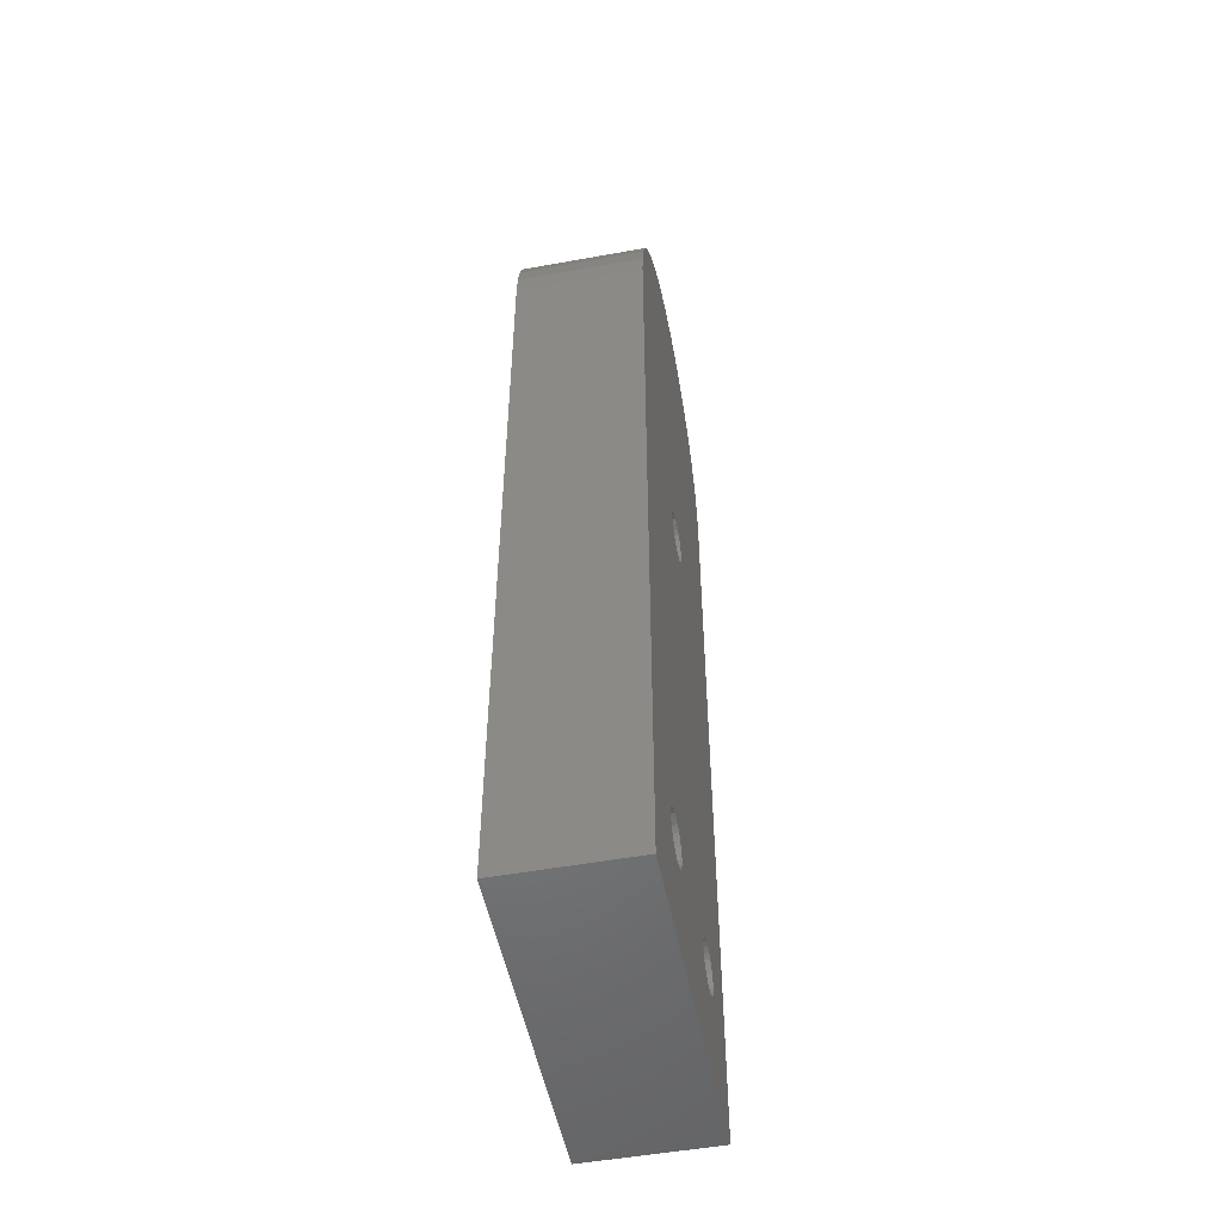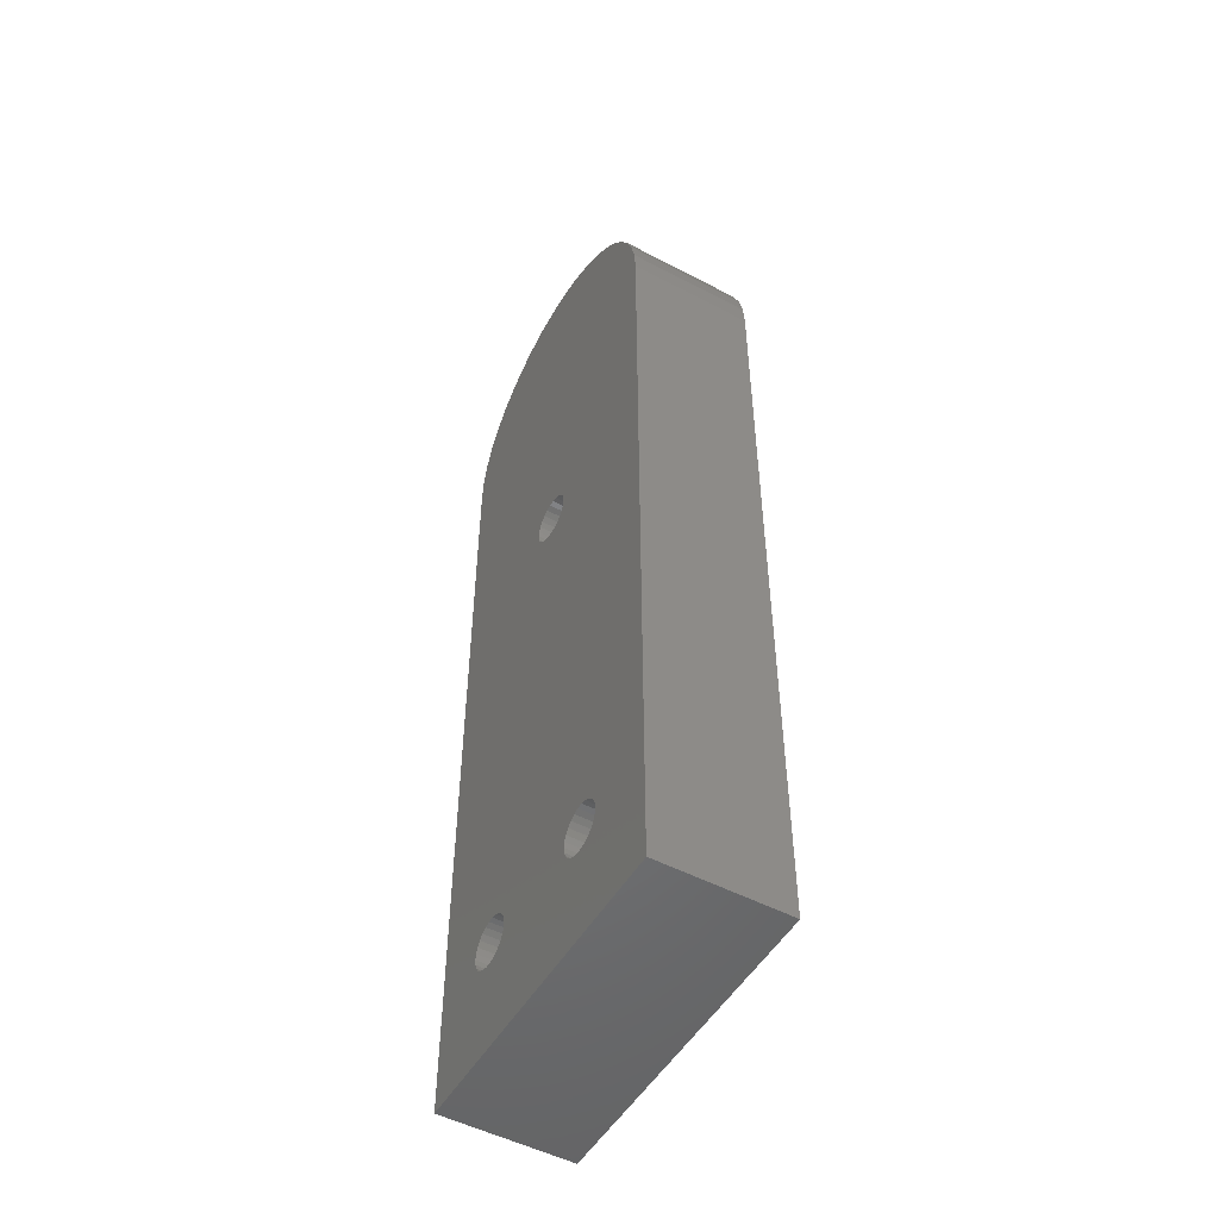
<metadata>
{"format":"stl","ext":"stl","renderer":"f3d","projection":"perspective","resolution":1024,"background":"white","views":[{"elev":-51.6,"azim":101.1,"up":"+Z"},{"elev":-51.1,"azim":60.2,"up":"+Z"}]}
</metadata>
<code>
# stl→obj: 408 verts, 620 faces
v -0.476 -0.01587 -0.03933
v -0.8005 -0.127 -0.03933
v -0.8005 -0.01587 -0.03933
v -0.476 -0.127 -0.03933
v -0.8005 -0.127 0.772
v -0.8005 -0.01587 0.772
v -0.476 -0.01587 0.772
v -0.476 -0.127 0.772
v -0.8005 0 -0.03933
v -0.476 0 -0.03933
v -0.7332 -0.127 0.05422
v -0.7376 -0.127 0.05811
v -0.741 -0.127 0.06294
v -0.728 -0.127 0.05149
v -0.743 -0.127 0.06843
v -0.7223 -0.127 0.05009
v -0.7437 -0.127 0.07425
v -0.7165 -0.127 0.05009
v -0.743 -0.127 0.08007
v -0.7108 -0.127 0.05149
v -0.5872 -0.127 0.05422
v -0.7012 -0.127 0.05811
v -0.7056 -0.127 0.05422
v -0.5916 -0.127 0.05811
v -0.5949 -0.127 0.06294
v -0.6978 -0.127 0.06294
v -0.582 -0.127 0.05149
v -0.597 -0.127 0.06843
v -0.6958 -0.127 0.06843
v -0.5977 -0.127 0.07425
v -0.6951 -0.127 0.07425
v -0.597 -0.127 0.08007
v -0.6958 -0.127 0.08007
v -0.5763 -0.127 0.05009
v -0.5704 -0.127 0.05009
v -0.5647 -0.127 0.05149
v -0.5949 -0.127 0.08556
v -0.6978 -0.127 0.08556
v -0.5595 -0.127 0.05422
v -0.5916 -0.127 0.09039
v -0.7012 -0.127 0.09039
v -0.5552 -0.127 0.05811
v -0.5872 -0.127 0.09428
v -0.7056 -0.127 0.09428
v -0.5518 -0.127 0.06294
v -0.582 -0.127 0.09701
v -0.7108 -0.127 0.09701
v -0.5497 -0.127 0.06843
v -0.549 -0.127 0.07425
v -0.5497 -0.127 0.08007
v -0.5518 -0.127 0.08556
v -0.6565 -0.127 0.5287
v -0.7332 -0.127 0.09428
v -0.728 -0.127 0.09701
v -0.6521 -0.127 0.5248
v -0.7223 -0.127 0.09841
v -0.6598 -0.127 0.5335
v -0.7376 -0.127 0.09039
v -0.6469 -0.127 0.522
v -0.7165 -0.127 0.09841
v -0.6619 -0.127 0.539
v -0.6412 -0.127 0.5206
v -0.6353 -0.127 0.5206
v -0.5763 -0.127 0.09841
v -0.6296 -0.127 0.522
v -0.5704 -0.127 0.09841
v -0.6244 -0.127 0.5248
v -0.5647 -0.127 0.09701
v -0.6201 -0.127 0.5287
v -0.5595 -0.127 0.09428
v -0.6167 -0.127 0.5335
v -0.5552 -0.127 0.09039
v -0.6146 -0.127 0.539
v -0.741 -0.127 0.08556
v -0.6412 -0.127 0.569
v -0.6353 -0.127 0.569
v -0.6469 -0.127 0.5676
v -0.6521 -0.127 0.5648
v -0.6565 -0.127 0.5609
v -0.6598 -0.127 0.5561
v -0.6619 -0.127 0.5506
v -0.6626 -0.127 0.5448
v -0.7845 -0.127 0.8424
v -0.7933 -0.127 0.8198
v -0.7987 -0.127 0.7961
v -0.7723 -0.127 0.8634
v -0.6744 -0.127 0.9301
v -0.6976 -0.127 0.923
v -0.7194 -0.127 0.9125
v -0.6139 -0.127 0.5448
v -0.6146 -0.127 0.5506
v -0.6167 -0.127 0.5561
v -0.6201 -0.127 0.5609
v -0.6244 -0.127 0.5648
v -0.6296 -0.127 0.5676
v -0.4832 -0.127 0.8198
v -0.4778 -0.127 0.7961
v -0.579 -0.127 0.923
v -0.6022 -0.127 0.9301
v -0.6261 -0.127 0.9338
v -0.6504 -0.127 0.9338
v -0.5371 -0.127 0.8988
v -0.5571 -0.127 0.9125
v -0.5193 -0.127 0.8823
v -0.4921 -0.127 0.8424
v -0.5042 -0.127 0.8634
v -0.7394 -0.127 0.8988
v -0.7572 -0.127 0.8823
v -0.4778 -0.01587 0.7961
v -0.4832 -0.01587 0.8198
v -0.4921 -0.01587 0.8424
v -0.5042 -0.01587 0.8634
v -0.5193 -0.01587 0.8823
v -0.5371 -0.01587 0.8988
v -0.5571 -0.01587 0.9125
v -0.579 -0.01587 0.923
v -0.6022 -0.01587 0.9301
v -0.6261 -0.01587 0.9338
v -0.6504 -0.01587 0.9338
v -0.6744 -0.01587 0.9301
v -0.6976 -0.01587 0.923
v -0.7194 -0.01587 0.9125
v -0.7394 -0.01587 0.8988
v -0.7572 -0.01587 0.8823
v -0.7723 -0.01587 0.8634
v -0.7845 -0.01587 0.8424
v -0.7933 -0.01587 0.8198
v -0.7987 -0.01587 0.7961
v -0.8005 0 0.772
v -0.476 0 0.772
v -0.7332 -3.469e-18 0.05422
v -0.8005 -3.469e-18 -0.03933
v -0.7376 -3.469e-18 0.05811
v -0.741 -3.469e-18 0.06294
v -0.728 -3.469e-18 0.05149
v -0.743 -3.469e-18 0.06843
v -0.7223 -3.469e-18 0.05009
v -0.7437 -3.469e-18 0.07425
v -0.7165 -3.469e-18 0.05009
v -0.743 -3.469e-18 0.08007
v -0.7108 -3.469e-18 0.05149
v -0.5872 -3.469e-18 0.05422
v -0.7056 -3.469e-18 0.05422
v -0.7012 -3.469e-18 0.05811
v -0.5916 -3.469e-18 0.05811
v -0.5949 -3.469e-18 0.06294
v -0.6978 -3.469e-18 0.06294
v -0.582 -3.469e-18 0.05149
v -0.597 -3.469e-18 0.06843
v -0.6958 -3.469e-18 0.06843
v -0.5977 -3.469e-18 0.07425
v -0.6951 -3.469e-18 0.07425
v -0.597 -3.469e-18 0.08007
v -0.6958 -3.469e-18 0.08007
v -0.476 -3.469e-18 -0.03933
v -0.5763 -3.469e-18 0.05009
v -0.5704 -3.469e-18 0.05009
v -0.5647 -3.469e-18 0.05149
v -0.5949 -3.469e-18 0.08556
v -0.6978 -3.469e-18 0.08556
v -0.5595 -3.469e-18 0.05422
v -0.5916 -3.469e-18 0.09039
v -0.7012 -3.469e-18 0.09039
v -0.5552 -3.469e-18 0.05811
v -0.5872 -3.469e-18 0.09428
v -0.7056 -3.469e-18 0.09428
v -0.5518 -3.469e-18 0.06294
v -0.582 -3.469e-18 0.09701
v -0.7108 -3.469e-18 0.09701
v -0.5497 -3.469e-18 0.06843
v -0.549 -3.469e-18 0.07425
v -0.5497 -3.469e-18 0.08007
v -0.5518 -3.469e-18 0.08556
v -0.6565 -3.469e-18 0.5287
v -0.728 -3.469e-18 0.09701
v -0.7332 -3.469e-18 0.09428
v -0.6521 -3.469e-18 0.5248
v -0.7223 -3.469e-18 0.09841
v -0.6598 -3.469e-18 0.5335
v -0.7376 -3.469e-18 0.09039
v -0.6469 -3.469e-18 0.522
v -0.7165 -3.469e-18 0.09841
v -0.6619 -3.469e-18 0.539
v -0.6412 -3.469e-18 0.5206
v -0.6353 -3.469e-18 0.5206
v -0.5763 -3.469e-18 0.09841
v -0.6296 -3.469e-18 0.522
v -0.5704 -3.469e-18 0.09841
v -0.6244 -3.469e-18 0.5248
v -0.5647 -3.469e-18 0.09701
v -0.6201 -3.469e-18 0.5287
v -0.5595 -3.469e-18 0.09428
v -0.6167 -3.469e-18 0.5335
v -0.5552 -3.469e-18 0.09039
v -0.6146 -3.469e-18 0.539
v -0.8005 -3.469e-18 0.772
v -0.741 -3.469e-18 0.08556
v -0.6353 -3.469e-18 0.569
v -0.6412 -3.469e-18 0.569
v -0.6469 -3.469e-18 0.5676
v -0.6521 -3.469e-18 0.5648
v -0.6565 -3.469e-18 0.5609
v -0.6598 -3.469e-18 0.5561
v -0.6619 -3.469e-18 0.5506
v -0.6626 -3.469e-18 0.5448
v -0.7845 -3.469e-18 0.8424
v -0.7987 -3.469e-18 0.7961
v -0.7933 -3.469e-18 0.8198
v -0.7723 -3.469e-18 0.8634
v -0.6744 -3.469e-18 0.9301
v -0.7194 -3.469e-18 0.9125
v -0.6976 -3.469e-18 0.923
v -0.476 -3.469e-18 0.772
v -0.6139 -3.469e-18 0.5448
v -0.6146 -3.469e-18 0.5506
v -0.6167 -3.469e-18 0.5561
v -0.6201 -3.469e-18 0.5609
v -0.6244 -3.469e-18 0.5648
v -0.6296 -3.469e-18 0.5676
v -0.4832 -3.469e-18 0.8198
v -0.4778 -3.469e-18 0.7961
v -0.579 -3.469e-18 0.923
v -0.6261 -3.469e-18 0.9338
v -0.6022 -3.469e-18 0.9301
v -0.6504 -3.469e-18 0.9338
v -0.5371 -3.469e-18 0.8988
v -0.5571 -3.469e-18 0.9125
v -0.5193 -3.469e-18 0.8823
v -0.4921 -3.469e-18 0.8424
v -0.5042 -3.469e-18 0.8634
v -0.7394 -3.469e-18 0.8988
v -0.7572 -3.469e-18 0.8823
v -0.6958 -0.01587 0.08007
v -0.6951 -0.01587 0.07425
v -0.6978 -0.01587 0.08556
v -0.7012 -0.01587 0.09039
v -0.7056 -0.01587 0.09428
v -0.7108 -0.01587 0.09701
v -0.7165 -0.01587 0.09841
v -0.7223 -0.01587 0.09841
v -0.728 -0.01587 0.09701
v -0.7332 -0.01587 0.09428
v -0.7376 -0.01587 0.09039
v -0.741 -0.01587 0.08556
v -0.743 -0.01587 0.08007
v -0.7437 -0.01587 0.07425
v -0.743 -0.01587 0.06843
v -0.741 -0.01587 0.06294
v -0.7376 -0.01587 0.05811
v -0.7332 -0.01587 0.05422
v -0.728 -0.01587 0.05149
v -0.7223 -0.01587 0.05009
v -0.7165 -0.01587 0.05009
v -0.7108 -0.01587 0.05149
v -0.7056 -0.01587 0.05422
v -0.7012 -0.01587 0.05811
v -0.6978 -0.01587 0.06294
v -0.6958 -0.01587 0.06843
v -0.5497 -0.01587 0.08007
v -0.549 -0.01587 0.07425
v -0.5518 -0.01587 0.08556
v -0.5552 -0.01587 0.09039
v -0.5595 -0.01587 0.09428
v -0.5647 -0.01587 0.09701
v -0.5704 -0.01587 0.09841
v -0.5763 -0.01587 0.09841
v -0.582 -0.01587 0.09701
v -0.5872 -0.01587 0.09428
v -0.5916 -0.01587 0.09039
v -0.5949 -0.01587 0.08556
v -0.597 -0.01587 0.08007
v -0.5977 -0.01587 0.07425
v -0.597 -0.01587 0.06843
v -0.5949 -0.01587 0.06294
v -0.5916 -0.01587 0.05811
v -0.5872 -0.01587 0.05422
v -0.582 -0.01587 0.05149
v -0.5763 -0.01587 0.05009
v -0.5704 -0.01587 0.05009
v -0.5647 -0.01587 0.05149
v -0.5595 -0.01587 0.05422
v -0.5552 -0.01587 0.05811
v -0.5518 -0.01587 0.06294
v -0.5497 -0.01587 0.06843
v -0.6146 -0.01587 0.5506
v -0.6139 -0.01587 0.5448
v -0.6167 -0.01587 0.5561
v -0.6201 -0.01587 0.5609
v -0.6244 -0.01587 0.5648
v -0.6296 -0.01587 0.5676
v -0.6353 -0.01587 0.569
v -0.6412 -0.01587 0.569
v -0.6469 -0.01587 0.5676
v -0.6521 -0.01587 0.5648
v -0.6565 -0.01587 0.5609
v -0.6598 -0.01587 0.5561
v -0.6619 -0.01587 0.5506
v -0.6626 -0.01587 0.5448
v -0.6619 -0.01587 0.539
v -0.6598 -0.01587 0.5335
v -0.6565 -0.01587 0.5287
v -0.6521 -0.01587 0.5248
v -0.6469 -0.01587 0.522
v -0.6412 -0.01587 0.5206
v -0.6353 -0.01587 0.5206
v -0.6296 -0.01587 0.522
v -0.6244 -0.01587 0.5248
v -0.6201 -0.01587 0.5287
v -0.6167 -0.01587 0.5335
v -0.6146 -0.01587 0.539
v -0.4778 0 0.7961
v -0.4832 0 0.8198
v -0.4921 0 0.8424
v -0.5042 0 0.8634
v -0.5193 0 0.8823
v -0.5371 0 0.8988
v -0.5571 0 0.9125
v -0.579 0 0.923
v -0.6022 0 0.9301
v -0.6261 0 0.9338
v -0.6504 0 0.9338
v -0.6744 0 0.9301
v -0.6976 0 0.923
v -0.7194 0 0.9125
v -0.7394 0 0.8988
v -0.7572 0 0.8823
v -0.7723 0 0.8634
v -0.7845 0 0.8424
v -0.7933 0 0.8198
v -0.7987 0 0.7961
v -0.6951 0 0.07425
v -0.6958 0 0.08007
v -0.6978 0 0.08556
v -0.7012 0 0.09039
v -0.7056 0 0.09428
v -0.7108 0 0.09701
v -0.7165 0 0.09841
v -0.7223 0 0.09841
v -0.728 0 0.09701
v -0.7332 0 0.09428
v -0.7376 0 0.09039
v -0.741 0 0.08556
v -0.743 0 0.08007
v -0.7437 0 0.07425
v -0.743 0 0.06843
v -0.741 0 0.06294
v -0.7376 0 0.05811
v -0.7332 0 0.05422
v -0.728 0 0.05149
v -0.7223 0 0.05009
v -0.7165 0 0.05009
v -0.7108 0 0.05149
v -0.7056 0 0.05422
v -0.7012 0 0.05811
v -0.6978 0 0.06294
v -0.6958 0 0.06843
v -0.549 0 0.07425
v -0.5497 0 0.08007
v -0.5518 0 0.08556
v -0.5552 0 0.09039
v -0.5595 0 0.09428
v -0.5647 0 0.09701
v -0.5704 0 0.09841
v -0.5763 0 0.09841
v -0.582 0 0.09701
v -0.5872 0 0.09428
v -0.5916 0 0.09039
v -0.5949 0 0.08556
v -0.597 0 0.08007
v -0.5977 0 0.07425
v -0.597 0 0.06843
v -0.5949 0 0.06294
v -0.5916 0 0.05811
v -0.5872 0 0.05422
v -0.582 0 0.05149
v -0.5763 0 0.05009
v -0.5704 0 0.05009
v -0.5647 0 0.05149
v -0.5595 0 0.05422
v -0.5552 0 0.05811
v -0.5518 0 0.06294
v -0.5497 0 0.06843
v -0.6139 0 0.5448
v -0.6146 0 0.5506
v -0.6167 0 0.5561
v -0.6201 0 0.5609
v -0.6244 0 0.5648
v -0.6296 0 0.5676
v -0.6353 0 0.569
v -0.6412 0 0.569
v -0.6469 0 0.5676
v -0.6521 0 0.5648
v -0.6565 0 0.5609
v -0.6598 0 0.5561
v -0.6619 0 0.5506
v -0.6626 0 0.5448
v -0.6619 0 0.539
v -0.6598 0 0.5335
v -0.6565 0 0.5287
v -0.6521 0 0.5248
v -0.6469 0 0.522
v -0.6412 0 0.5206
v -0.6353 0 0.5206
v -0.6296 0 0.522
v -0.6244 0 0.5248
v -0.6201 0 0.5287
v -0.6167 0 0.5335
v -0.6146 0 0.539
f 1 2 3
f 1 4 2
f 3 5 6
f 3 2 5
f 7 4 1
f 7 8 4
f 1 3 9
f 1 9 10
f 11 12 2
f 13 2 12
f 14 11 2
f 15 2 13
f 16 14 2
f 17 2 15
f 18 16 2
f 19 2 17
f 20 18 2
f 21 22 23
f 21 24 22
f 25 26 22
f 25 22 24
f 27 20 2
f 27 23 20
f 27 21 23
f 28 29 26
f 28 26 25
f 30 29 28
f 30 31 29
f 32 33 31
f 32 31 30
f 4 27 2
f 4 34 27
f 4 35 34
f 36 35 4
f 37 38 33
f 37 33 32
f 39 36 4
f 40 41 38
f 40 38 37
f 42 39 4
f 43 44 41
f 43 41 40
f 45 42 4
f 46 47 44
f 46 44 43
f 48 45 4
f 49 48 4
f 50 49 4
f 51 50 4
f 52 53 54
f 55 54 56
f 55 52 54
f 57 58 53
f 57 53 52
f 59 55 56
f 59 56 60
f 61 58 57
f 62 60 47
f 62 59 60
f 62 47 46
f 63 62 46
f 63 46 64
f 65 63 64
f 65 64 66
f 67 65 66
f 67 66 68
f 69 67 68
f 69 68 70
f 71 69 70
f 71 70 72
f 73 71 72
f 73 72 51
f 5 2 19
f 5 74 58
f 5 19 74
f 5 58 61
f 5 75 76
f 5 77 75
f 5 78 77
f 5 79 78
f 5 80 79
f 5 81 80
f 5 82 81
f 5 61 82
f 83 84 85
f 86 83 85
f 87 88 89
f 8 51 4
f 8 90 73
f 8 5 76
f 8 73 51
f 8 91 90
f 8 92 91
f 8 93 92
f 8 94 93
f 8 95 94
f 8 76 95
f 96 8 97
f 98 99 100
f 98 100 101
f 98 101 87
f 102 103 98
f 104 102 98
f 104 96 105
f 104 105 106
f 104 89 107
f 104 107 108
f 104 108 86
f 104 85 5
f 104 5 8
f 104 86 85
f 104 87 89
f 104 8 96
f 104 98 87
f 109 8 7
f 109 97 8
f 110 96 97
f 110 97 109
f 111 105 96
f 111 96 110
f 112 106 105
f 112 105 111
f 113 104 106
f 113 106 112
f 114 102 104
f 114 104 113
f 115 103 102
f 115 102 114
f 116 98 103
f 116 103 115
f 117 99 98
f 117 98 116
f 118 100 99
f 118 99 117
f 119 101 100
f 119 100 118
f 120 87 101
f 120 101 119
f 121 88 87
f 121 87 120
f 122 88 121
f 122 89 88
f 123 89 122
f 123 107 89
f 124 107 123
f 124 108 107
f 124 86 108
f 125 86 124
f 126 86 125
f 126 83 86
f 126 84 83
f 127 84 126
f 128 85 84
f 128 84 127
f 6 5 85
f 6 85 128
f 3 6 129
f 3 129 9
f 7 1 10
f 7 10 130
f 131 132 133
f 134 133 132
f 135 132 131
f 136 134 132
f 137 132 135
f 138 136 132
f 139 132 137
f 140 138 132
f 141 132 139
f 142 143 144
f 142 144 145
f 146 144 147
f 146 145 144
f 148 132 141
f 148 141 143
f 148 143 142
f 149 147 150
f 149 146 147
f 151 149 150
f 151 150 152
f 153 152 154
f 153 151 152
f 155 132 148
f 155 148 156
f 155 156 157
f 158 155 157
f 159 154 160
f 159 153 154
f 161 155 158
f 162 160 163
f 162 159 160
f 164 155 161
f 165 163 166
f 165 162 163
f 167 155 164
f 168 166 169
f 168 165 166
f 170 155 167
f 171 155 170
f 172 155 171
f 173 155 172
f 174 175 176
f 177 178 175
f 177 175 174
f 179 176 180
f 179 174 176
f 181 178 177
f 181 182 178
f 183 179 180
f 184 169 182
f 184 182 181
f 184 168 169
f 185 168 184
f 185 186 168
f 187 186 185
f 187 188 186
f 189 188 187
f 189 190 188
f 191 190 189
f 191 192 190
f 193 192 191
f 193 194 192
f 195 194 193
f 195 173 194
f 196 140 132
f 196 180 197
f 196 197 140
f 196 183 180
f 196 198 199
f 196 199 200
f 196 200 201
f 196 201 202
f 196 202 203
f 196 203 204
f 196 204 205
f 196 205 183
f 206 207 208
f 209 207 206
f 210 211 212
f 213 155 173
f 213 195 214
f 213 198 196
f 213 173 195
f 213 214 215
f 213 215 216
f 213 216 217
f 213 217 218
f 213 218 219
f 213 219 198
f 220 221 213
f 222 223 224
f 222 225 223
f 222 210 225
f 226 222 227
f 228 222 226
f 228 229 220
f 228 230 229
f 228 231 211
f 228 232 231
f 228 209 232
f 228 196 207
f 228 213 196
f 228 207 209
f 228 211 210
f 228 220 213
f 228 210 222
f 233 234 31
f 233 31 33
f 235 33 38
f 235 233 33
f 236 38 41
f 236 235 38
f 237 41 44
f 237 236 41
f 238 44 47
f 238 237 44
f 239 47 60
f 239 238 47
f 240 60 56
f 240 239 60
f 241 56 54
f 241 240 56
f 242 54 53
f 242 241 54
f 243 53 58
f 243 242 53
f 244 58 74
f 244 243 58
f 245 244 74
f 245 74 19
f 246 245 19
f 246 19 17
f 247 17 15
f 247 246 17
f 248 15 13
f 248 247 15
f 248 13 12
f 249 248 12
f 250 12 11
f 250 249 12
f 251 11 14
f 251 250 11
f 252 14 16
f 252 251 14
f 253 16 18
f 253 252 16
f 254 18 20
f 254 253 18
f 255 20 23
f 255 254 20
f 256 23 22
f 256 255 23
f 257 22 26
f 257 256 22
f 258 26 29
f 258 29 31
f 258 257 26
f 234 258 31
f 259 260 49
f 259 49 50
f 261 50 51
f 261 259 50
f 262 51 72
f 262 261 51
f 263 72 70
f 263 262 72
f 264 70 68
f 264 263 70
f 265 68 66
f 265 264 68
f 266 66 64
f 266 265 66
f 267 64 46
f 267 266 64
f 268 46 43
f 268 267 46
f 269 43 40
f 269 268 43
f 270 40 37
f 270 269 40
f 271 270 37
f 271 37 32
f 272 271 32
f 272 32 30
f 273 30 28
f 273 272 30
f 274 28 25
f 274 273 28
f 274 25 24
f 275 274 24
f 276 24 21
f 276 275 24
f 277 21 27
f 277 276 21
f 278 27 34
f 278 277 27
f 279 34 35
f 279 278 34
f 280 35 36
f 280 279 35
f 281 36 39
f 281 280 36
f 282 39 42
f 282 281 39
f 283 42 45
f 283 282 42
f 284 45 48
f 284 48 49
f 284 283 45
f 260 284 49
f 285 286 90
f 285 90 91
f 287 91 92
f 287 285 91
f 288 92 93
f 288 287 92
f 289 93 94
f 289 288 93
f 290 94 95
f 290 289 94
f 291 95 76
f 291 290 95
f 292 76 75
f 292 291 76
f 293 75 77
f 293 292 75
f 294 77 78
f 294 293 77
f 295 78 79
f 295 294 78
f 296 79 80
f 296 295 79
f 297 296 80
f 297 80 81
f 298 297 81
f 298 81 82
f 299 82 61
f 299 298 82
f 300 61 57
f 300 299 61
f 300 57 52
f 301 300 52
f 302 52 55
f 302 301 52
f 303 55 59
f 303 302 55
f 304 59 62
f 304 303 59
f 305 62 63
f 305 304 62
f 306 63 65
f 306 305 63
f 307 65 67
f 307 306 65
f 308 67 69
f 308 307 67
f 309 69 71
f 309 308 69
f 310 71 73
f 310 73 90
f 310 309 71
f 286 310 90
f 109 7 130
f 109 130 311
f 110 311 312
f 110 109 311
f 111 312 313
f 111 110 312
f 112 313 314
f 112 111 313
f 113 314 315
f 113 112 314
f 114 315 316
f 114 113 315
f 115 316 317
f 115 114 316
f 116 317 318
f 116 115 317
f 117 318 319
f 117 116 318
f 118 319 320
f 118 117 319
f 119 320 321
f 119 118 320
f 120 321 322
f 120 119 321
f 121 322 323
f 121 120 322
f 122 121 323
f 122 323 324
f 123 122 324
f 123 324 325
f 124 123 325
f 124 325 326
f 125 124 326
f 125 326 327
f 126 125 327
f 126 327 328
f 127 328 329
f 127 126 328
f 128 329 330
f 128 127 329
f 6 330 129
f 6 128 330
f 233 331 234
f 233 332 331
f 235 333 332
f 235 332 233
f 236 334 333
f 236 333 235
f 237 335 334
f 237 334 236
f 238 336 335
f 238 335 237
f 239 337 336
f 239 336 238
f 240 338 337
f 240 337 239
f 241 339 338
f 241 338 240
f 242 340 339
f 242 339 241
f 243 341 340
f 243 340 242
f 244 342 341
f 244 341 243
f 245 342 244
f 245 343 342
f 246 343 245
f 246 344 343
f 247 345 344
f 247 344 246
f 248 346 345
f 248 345 247
f 249 347 346
f 249 346 248
f 250 348 347
f 250 347 249
f 251 349 348
f 251 348 250
f 252 350 349
f 252 349 251
f 253 351 350
f 253 350 252
f 254 352 351
f 254 351 253
f 255 353 352
f 255 352 254
f 256 354 353
f 256 353 255
f 257 355 354
f 257 354 256
f 258 356 355
f 258 355 257
f 234 331 356
f 234 356 258
f 259 357 260
f 259 358 357
f 261 359 358
f 261 358 259
f 262 360 359
f 262 359 261
f 263 361 360
f 263 360 262
f 264 362 361
f 264 361 263
f 265 363 362
f 265 362 264
f 266 364 363
f 266 363 265
f 267 365 364
f 267 364 266
f 268 366 365
f 268 365 267
f 269 367 366
f 269 366 268
f 270 368 367
f 270 367 269
f 271 368 270
f 271 369 368
f 272 369 271
f 272 370 369
f 273 371 370
f 273 370 272
f 274 372 371
f 274 371 273
f 275 373 372
f 275 372 274
f 276 374 373
f 276 373 275
f 277 375 374
f 277 374 276
f 278 376 375
f 278 375 277
f 279 377 376
f 279 376 278
f 280 378 377
f 280 377 279
f 281 379 378
f 281 378 280
f 282 380 379
f 282 379 281
f 283 381 380
f 283 380 282
f 284 382 381
f 284 381 283
f 260 357 382
f 260 382 284
f 285 383 286
f 285 384 383
f 287 385 384
f 287 384 285
f 288 386 385
f 288 385 287
f 289 387 386
f 289 386 288
f 290 388 387
f 290 387 289
f 291 389 388
f 291 388 290
f 292 390 389
f 292 389 291
f 293 391 390
f 293 390 292
f 294 392 391
f 294 391 293
f 295 393 392
f 295 392 294
f 296 394 393
f 296 393 295
f 297 394 296
f 297 395 394
f 298 395 297
f 298 396 395
f 299 397 396
f 299 396 298
f 300 398 397
f 300 397 299
f 301 399 398
f 301 398 300
f 302 400 399
f 302 399 301
f 303 401 400
f 303 400 302
f 304 402 401
f 304 401 303
f 305 403 402
f 305 402 304
f 306 404 403
f 306 403 305
f 307 405 404
f 307 404 306
f 308 406 405
f 308 405 307
f 309 407 406
f 309 406 308
f 310 408 407
f 310 407 309
f 286 383 408
f 286 408 310

</code>
